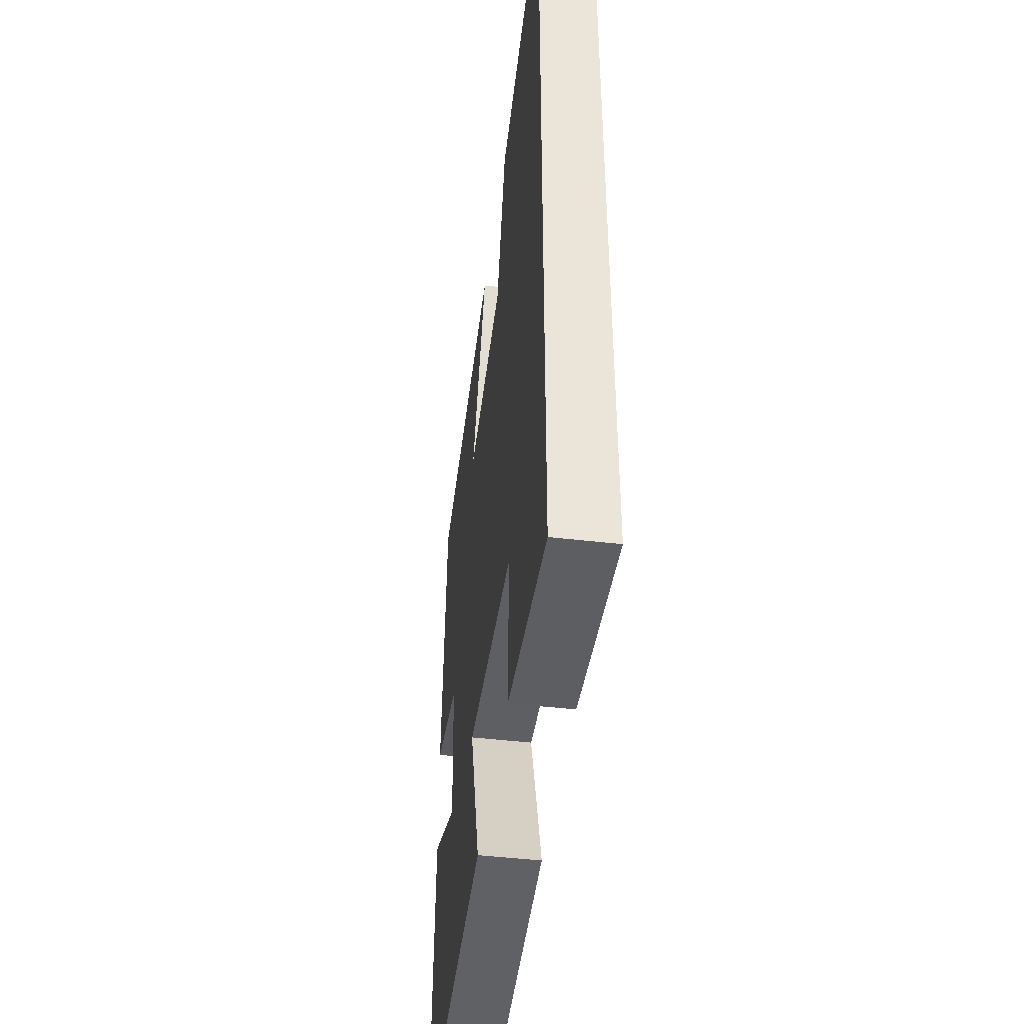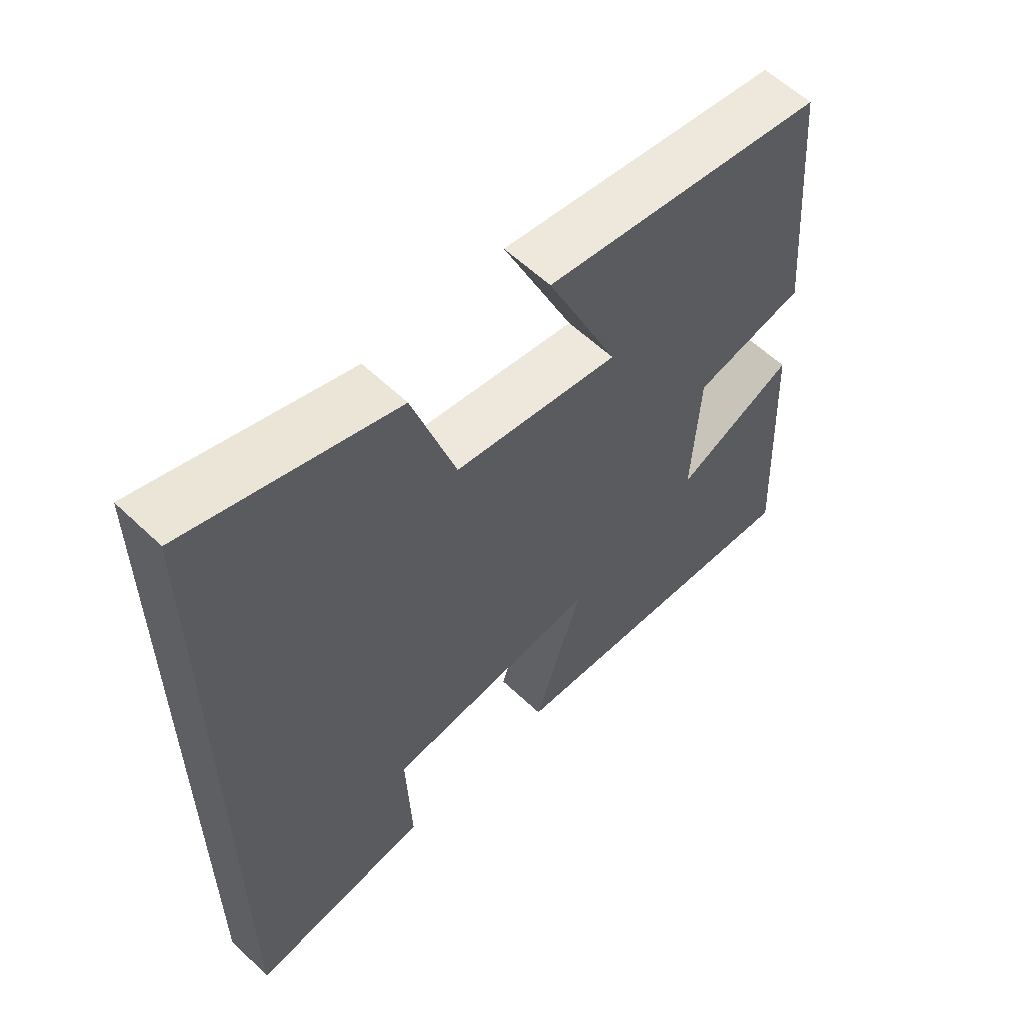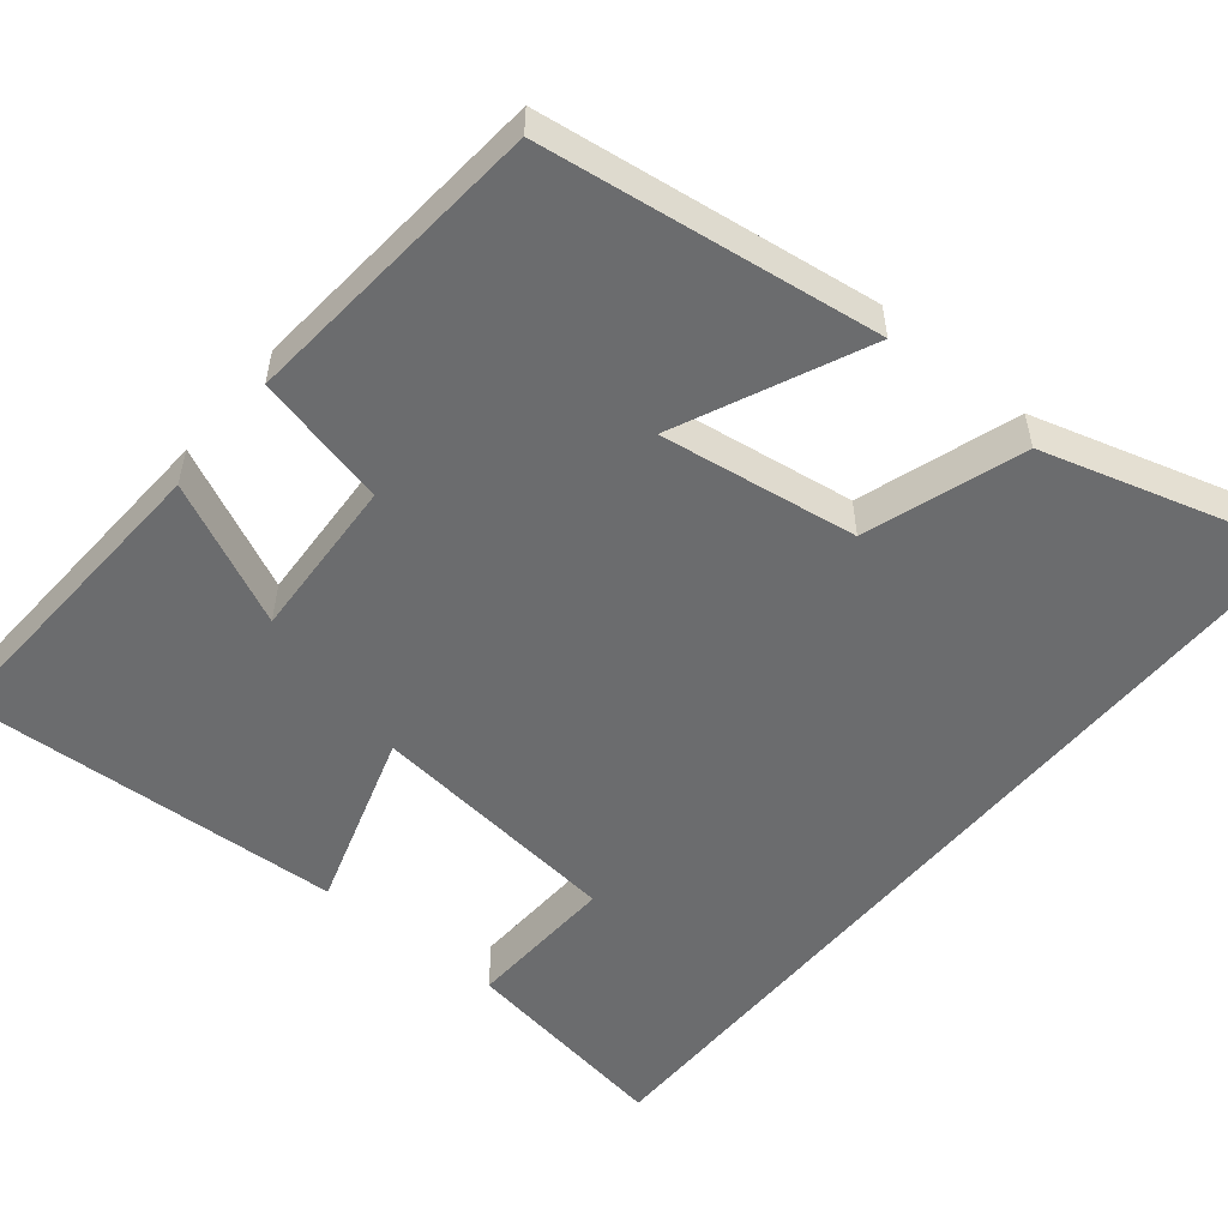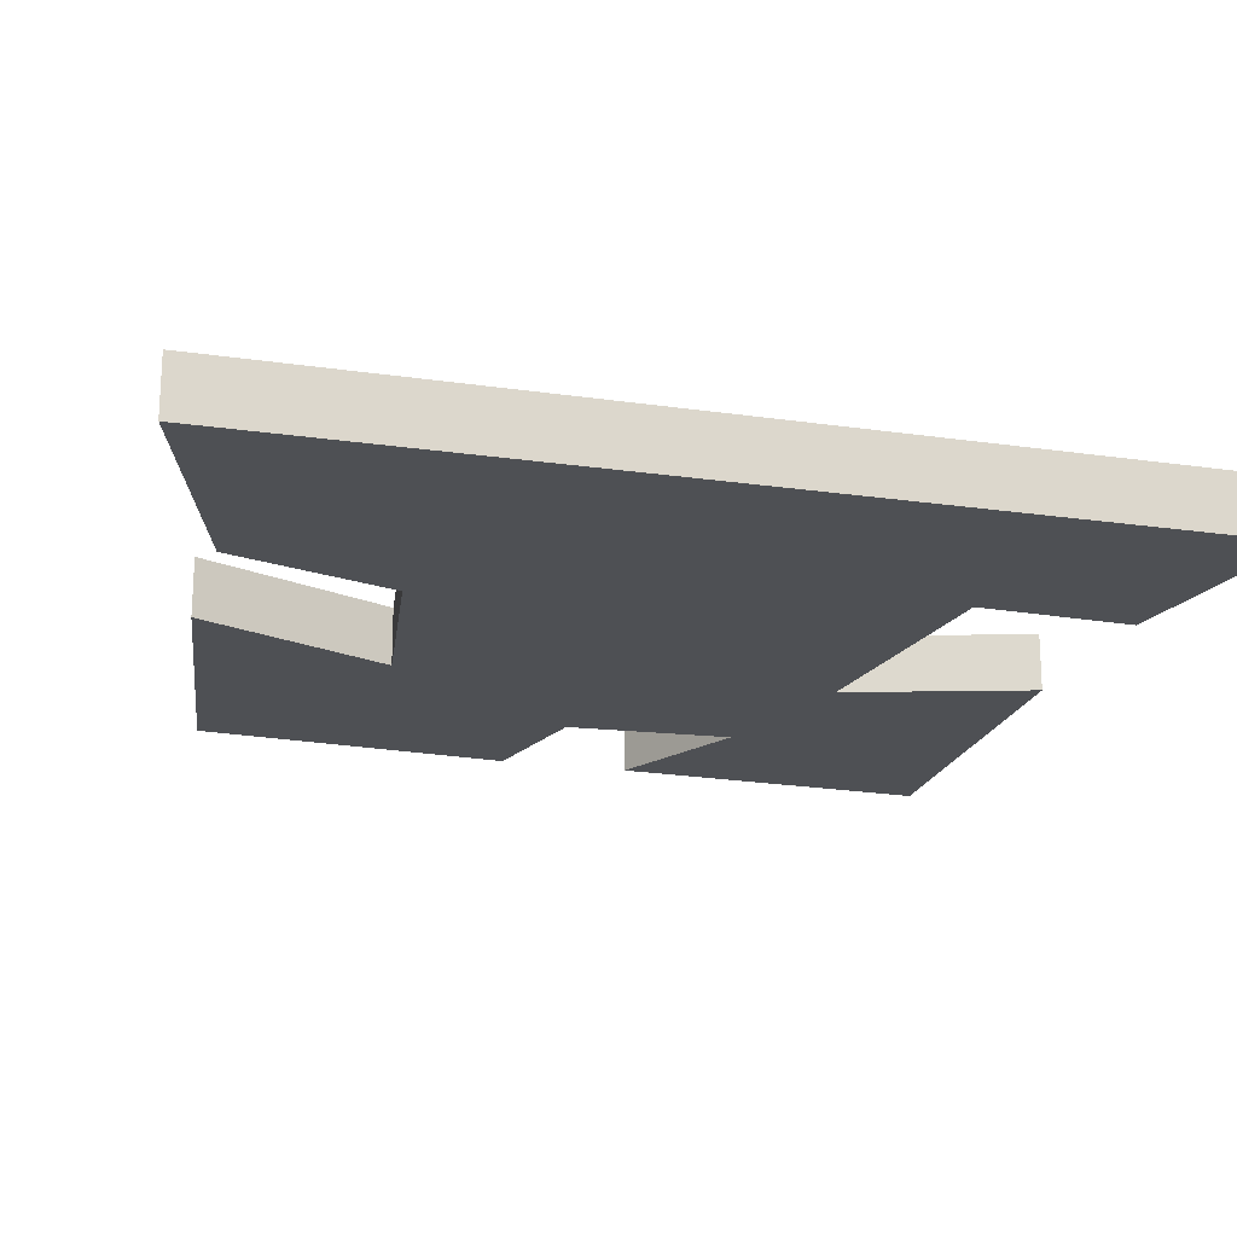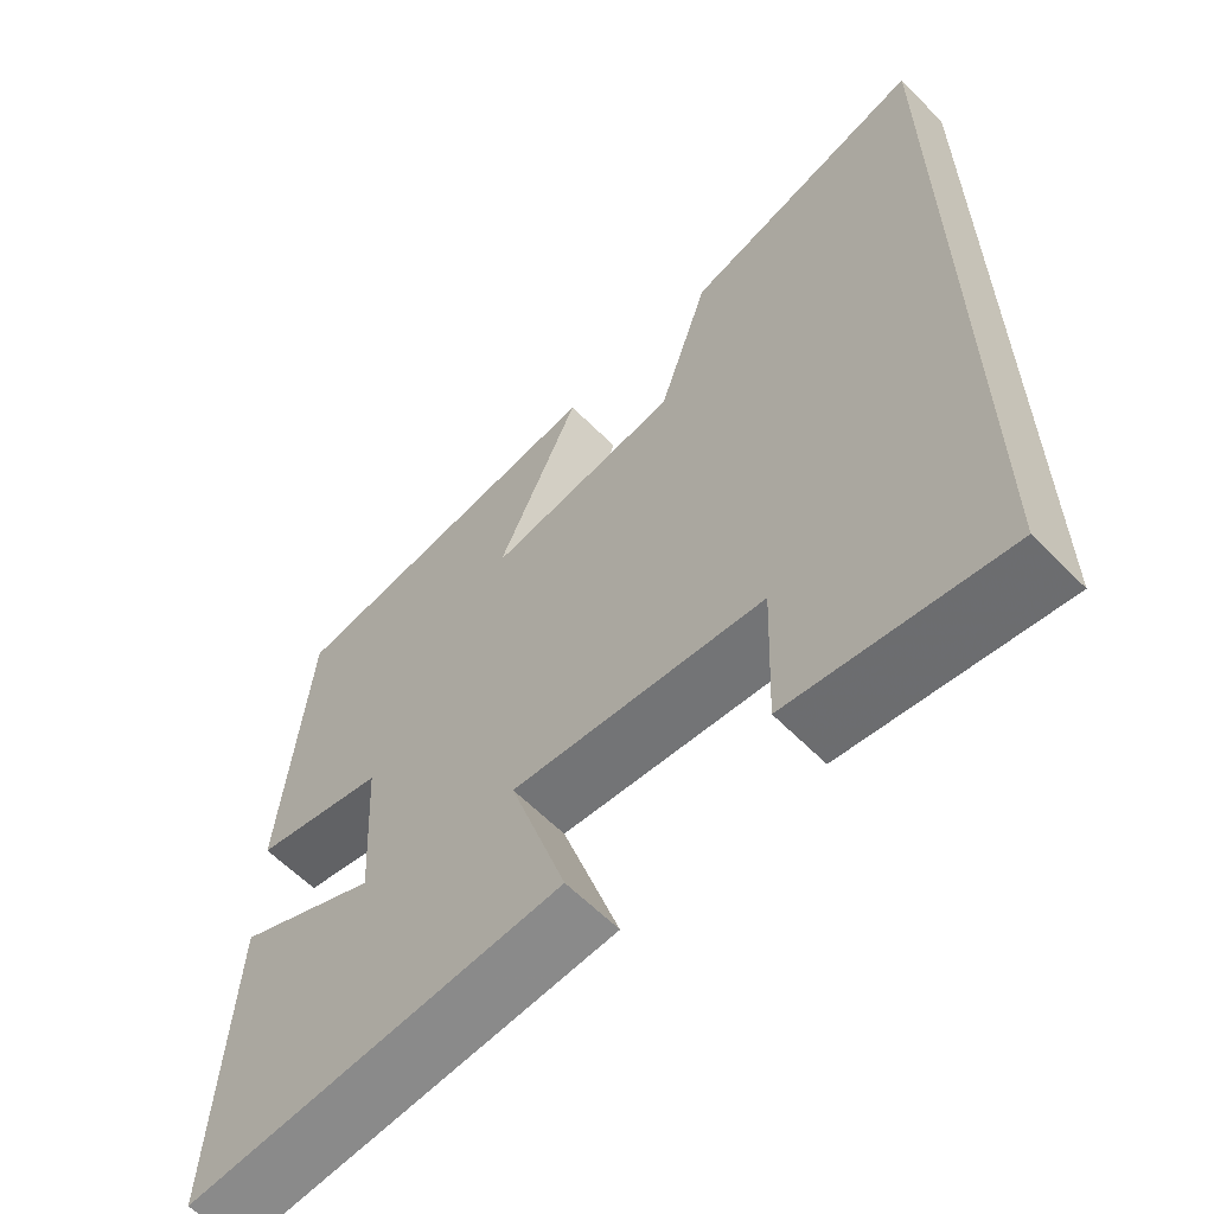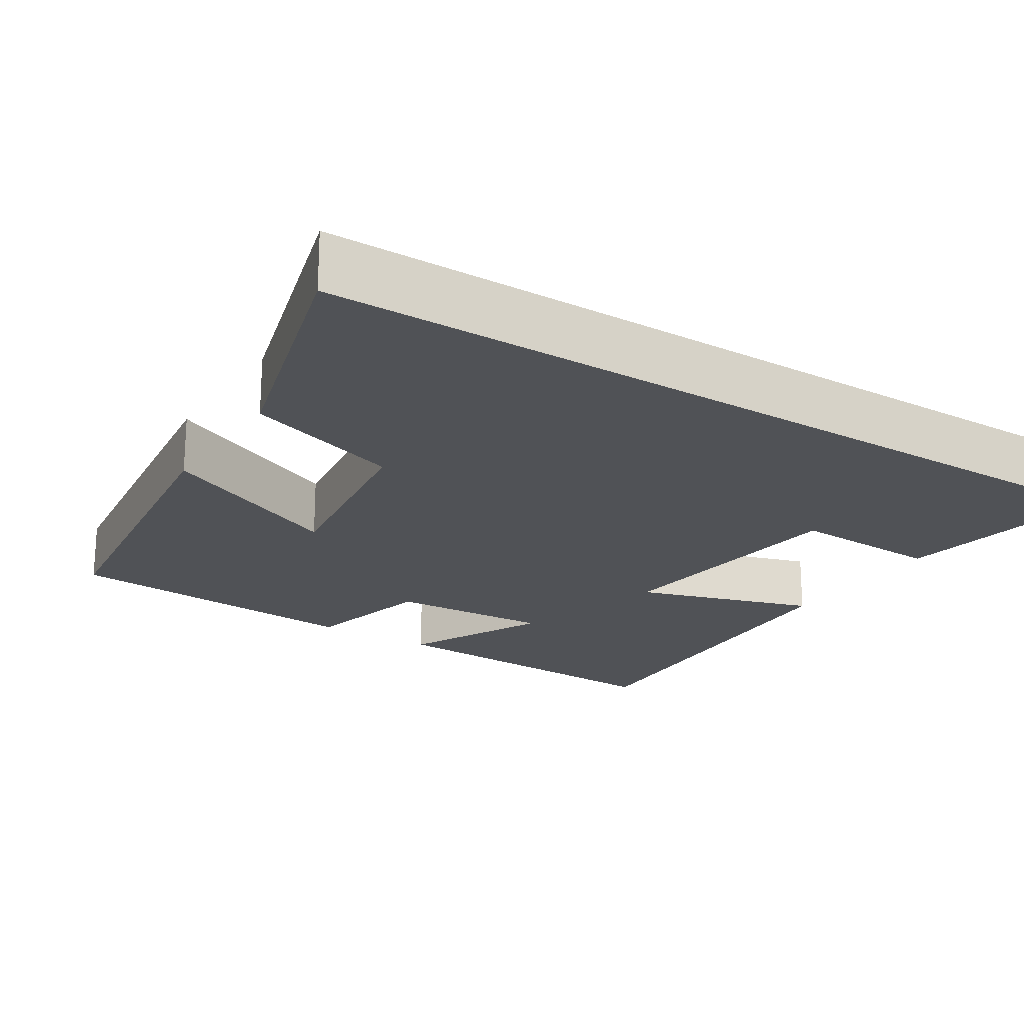
<metadata>
{"format":"obj","ext":"obj","renderer":"f3d","projection":"perspective","resolution":1024,"background":"white","views":[{"elev":-46.4,"azim":82.4,"up":"+Z"},{"elev":58.4,"azim":134.5,"up":"+Z"},{"elev":-53.6,"azim":-39.5,"up":"+Y"},{"elev":-18.9,"azim":74.3,"up":"+Y"},{"elev":-61.1,"azim":44.3,"up":"+Z"},{"elev":-20.9,"azim":57.2,"up":"+Y"}]}
</metadata>
<code>
v 0.5 0.07 0.594
v 0.5 0.07 -0.544
v 0.22 0.07 -0.5
v 0.228 0.07 -0.304
v -0.102 0.07 -0.268
v -0.028 0.07 -0.5
v -0.52 0.07 -0.528
v -0.5 0.07 -0.121
v -0.316 0.07 -0.207
v -0.328 0.07 0.003
v -0.5 0.07 0.043
v -0.467 0.07 0.44
v -0.033 0.07 0.5
v -0.142 0.07 0.258
v 0.112 0.07 0.296
v 0.179 0.07 0.5
v 0.5 0 0.594
v 0.5 0 -0.544
v 0.22 0 -0.5
v 0.228 0 -0.304
v -0.102 0 -0.268
v -0.028 0 -0.5
v -0.52 0 -0.528
v -0.5 0 -0.121
v -0.316 0 -0.207
v -0.328 0 0.003
v -0.5 0 0.043
v -0.467 0 0.44
v -0.033 0 0.5
v -0.142 0 0.258
v 0.112 0 0.296
v 0.179 0 0.5
f 15 16 1 2
f 14 15 2
f 12 13 14
f 11 12 14
f 10 11 14
f 9 10 14
f 6 7 8 9
f 5 6 9
f 4 5 9 14
f 2 3 4
f 2 4 14
f 18 17 32 31
f 18 31 30
f 30 29 28
f 30 28 27
f 30 27 26
f 30 26 25
f 25 24 23 22
f 25 22 21
f 30 25 21 20
f 20 19 18
f 30 20 18
f 1 17 18 2
f 2 18 19 3
f 3 19 20 4
f 4 20 21 5
f 5 21 22 6
f 6 22 23 7
f 7 23 24 8
f 8 24 25 9
f 9 25 26 10
f 10 26 27 11
f 11 27 28 12
f 12 28 29 13
f 13 29 30 14
f 14 30 31 15
f 15 31 32 16
f 16 32 17 1

</code>
